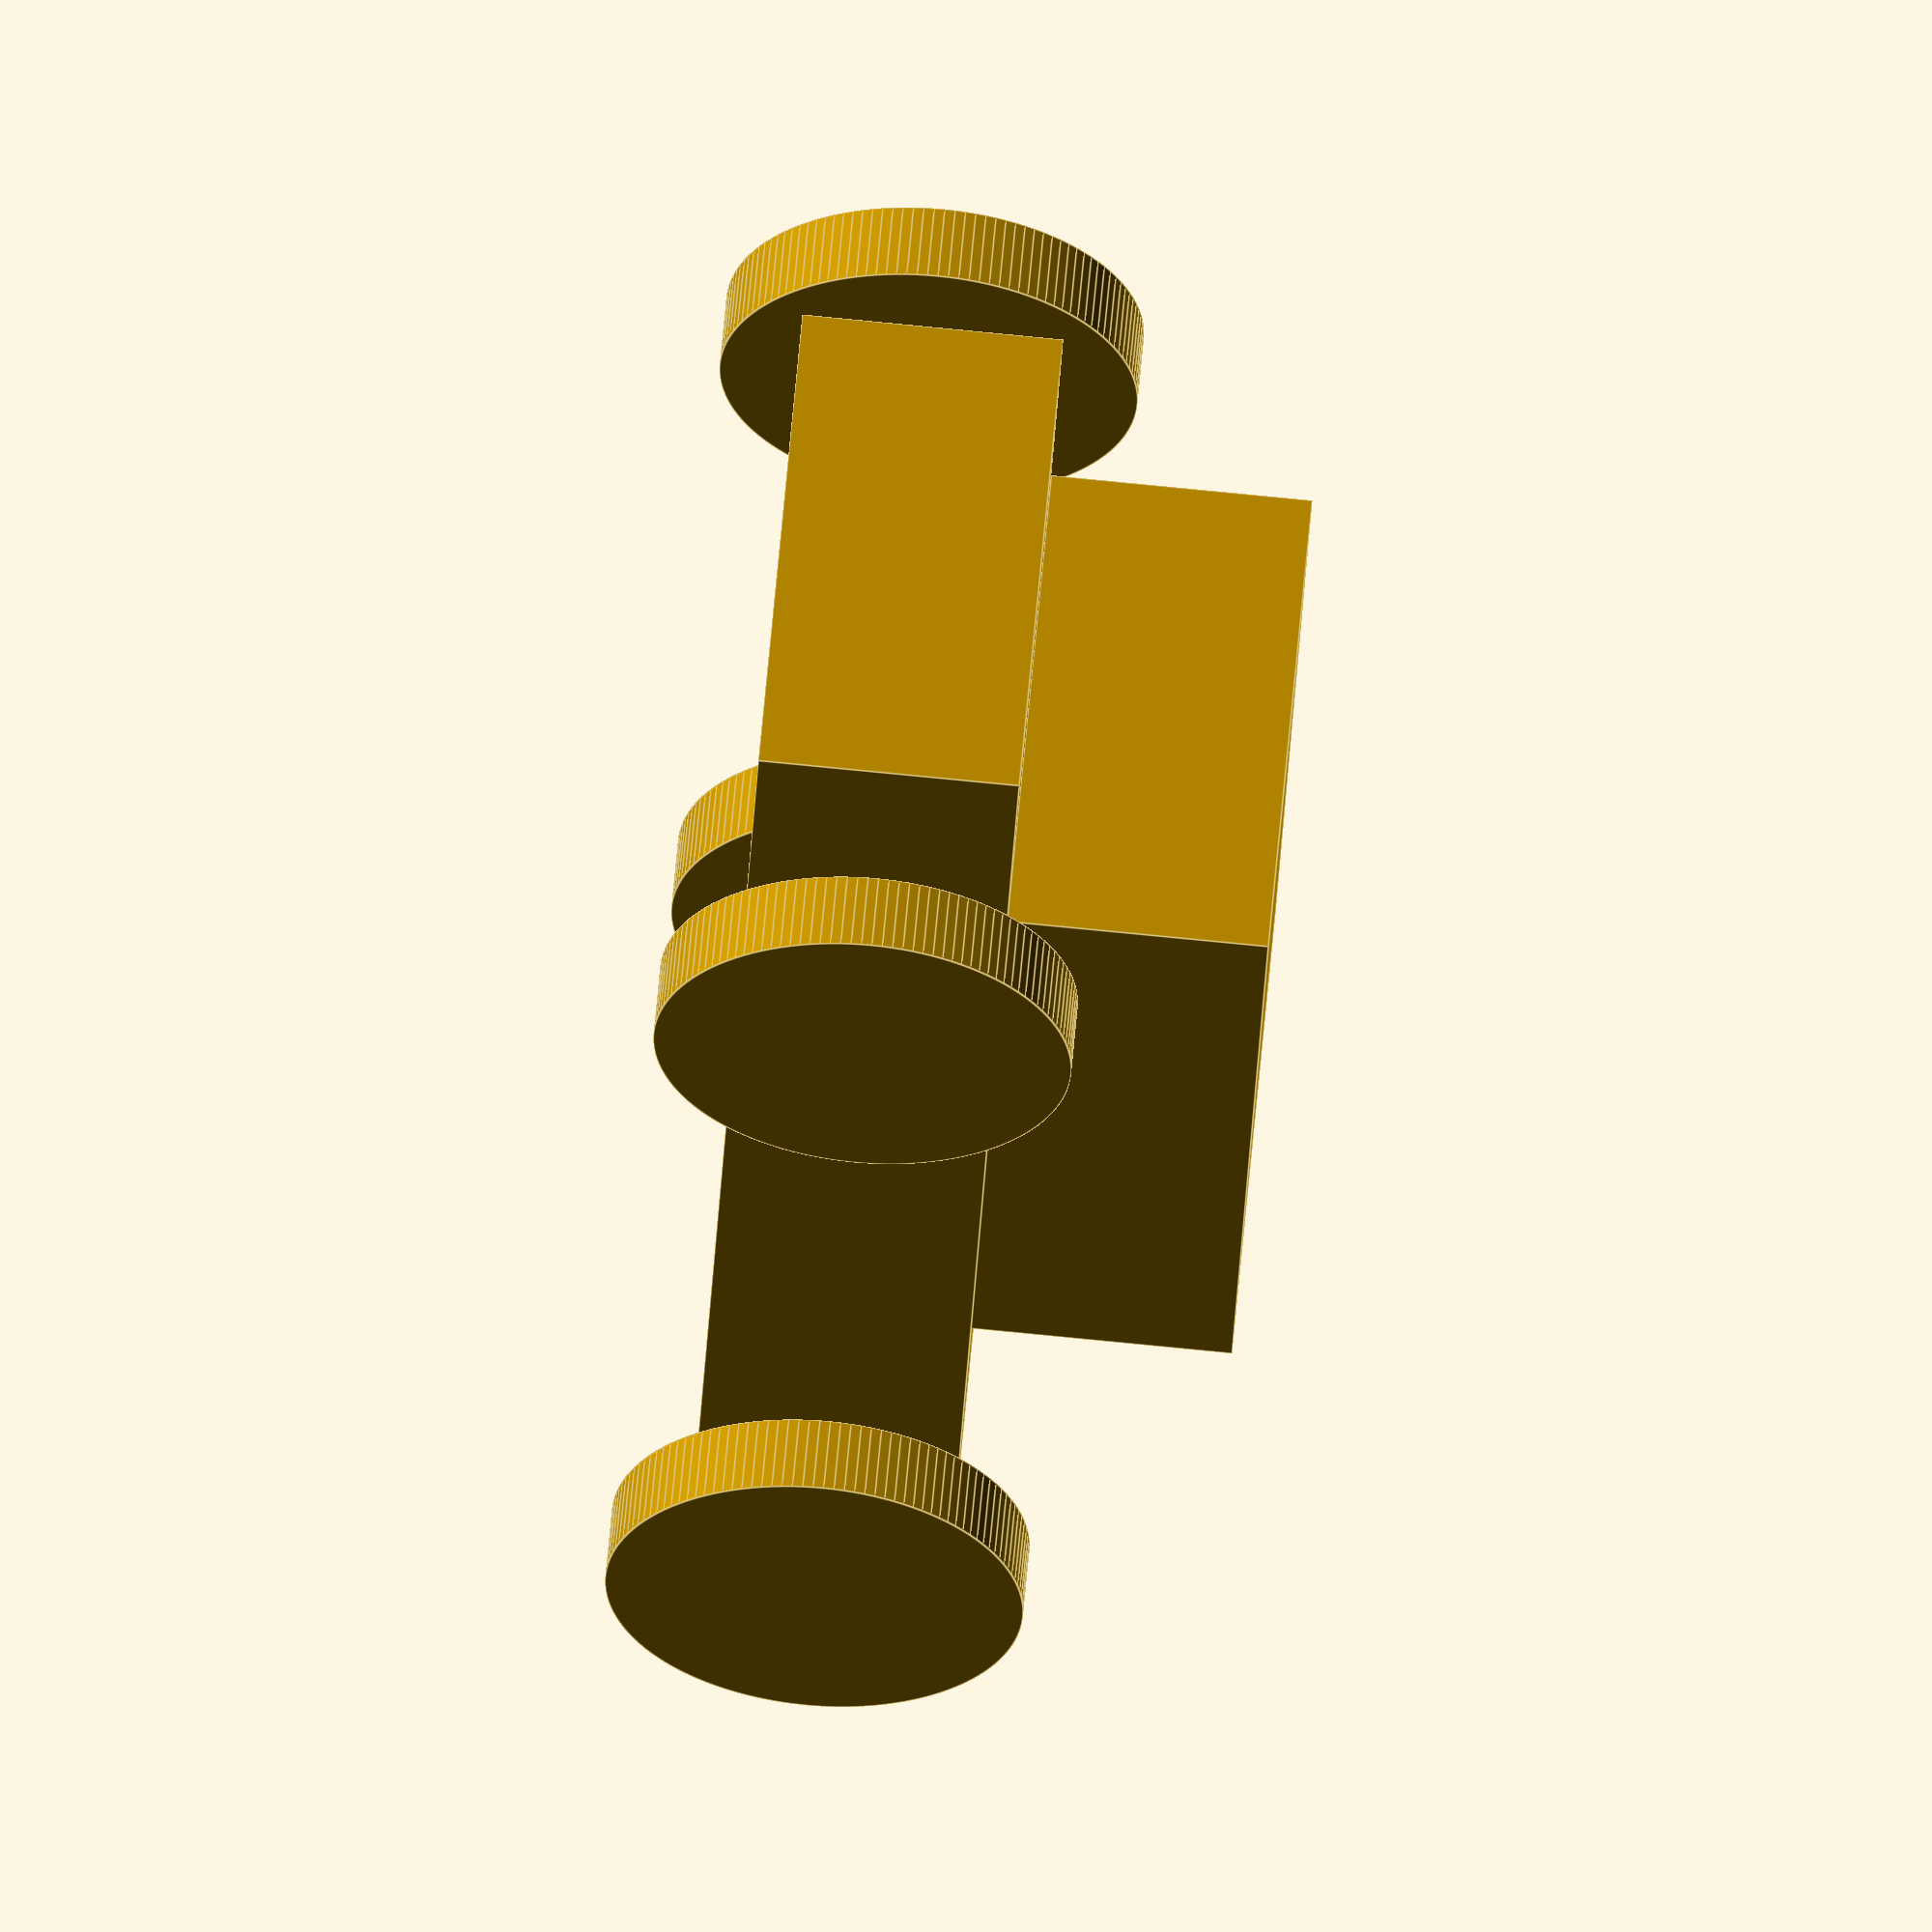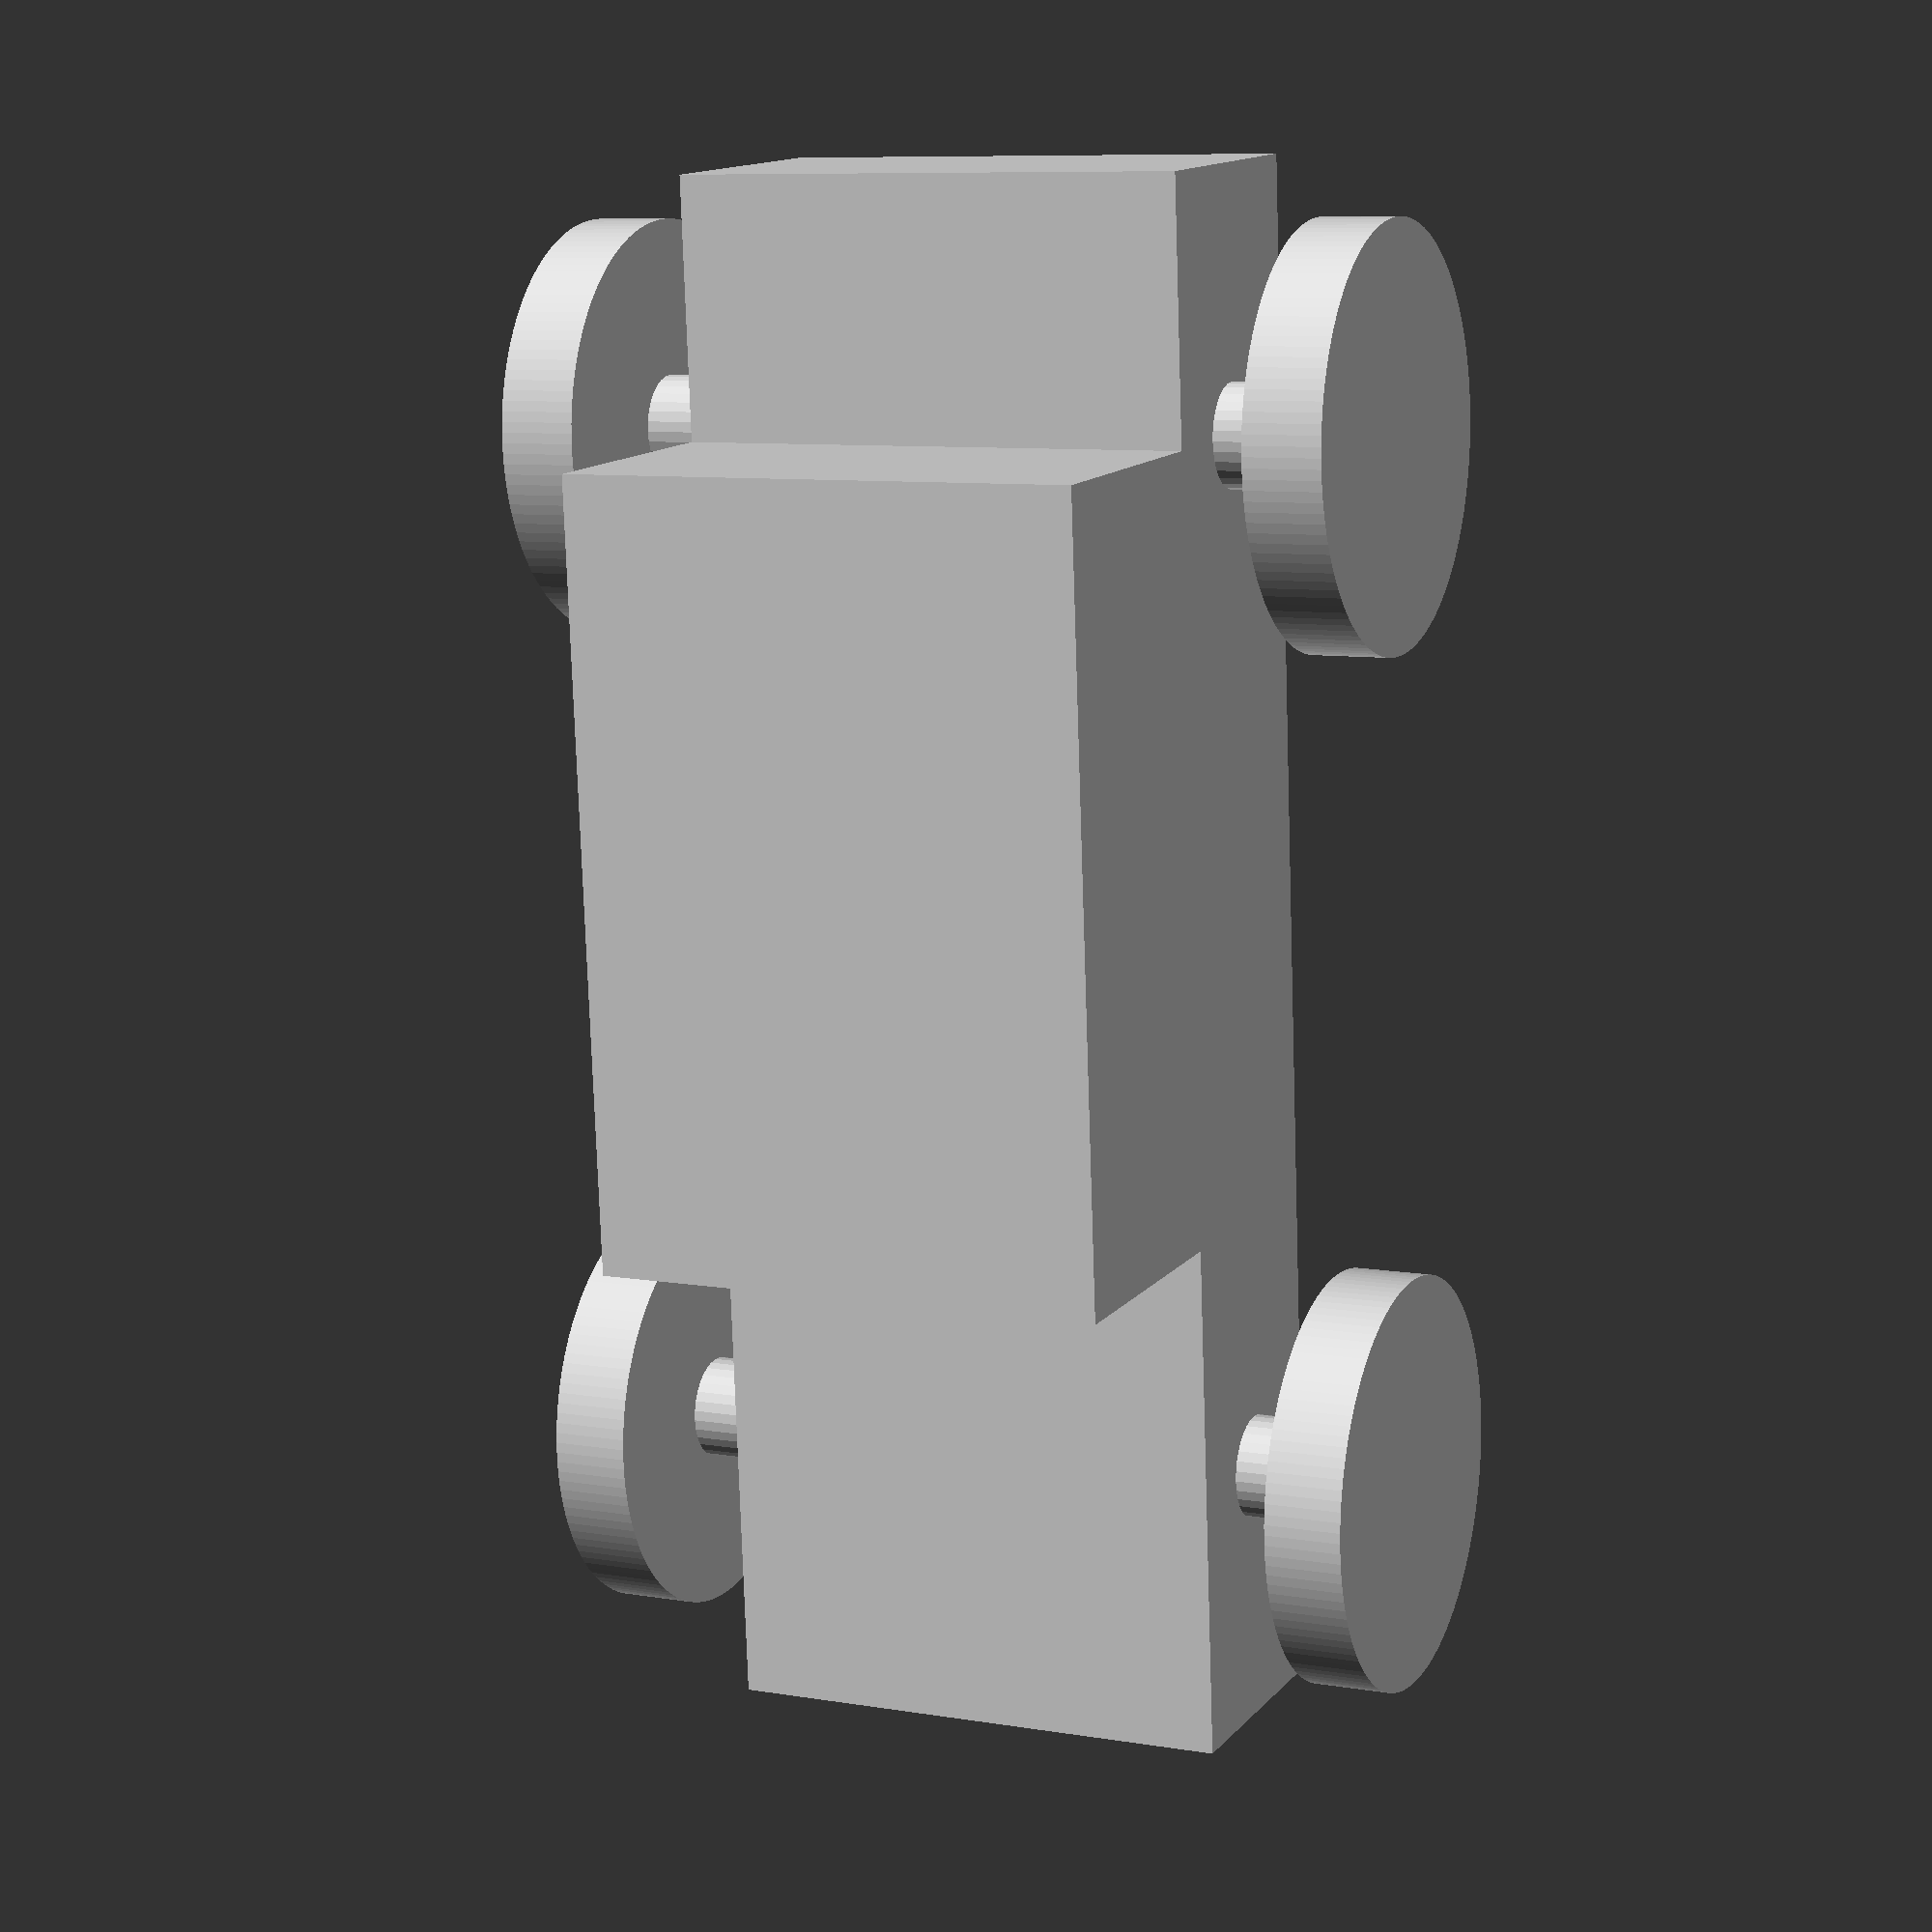
<openscad>
$fs = 0.4;
$fa = 1;
union(){
    cube([60,20,10],center = true);
    translate([5,0,9.999]){
        cube([30,20,10],center = true);
    }
    translate([-20,-15,0]){
        rotate([90,0,0]){
            cylinder(3, r = 8,center = true);
        }
    }
    translate([-20,15,0]){
        rotate([90,0,0]){
            cylinder(3, r = 8,center = true);
        }
    }
    translate([20,-15,0]){
        rotate([90,0,0]){
            cylinder(3, r = 8,center = true);
        }
    }
    translate([20,15,0]){
        rotate([90,0,0]){
            cylinder(3, r = 8,center = true);
        }
    }
    translate([-20,0,0]){
        rotate([90,0,0]){
            cylinder(30, r = 2,center = true);
        }
    }
    translate([20,0,0]){
        rotate([90,0,0]){
            cylinder(30, r = 2,center = true);
        }
    }
}

</openscad>
<views>
elev=272.6 azim=298.7 roll=275.5 proj=o view=edges
elev=346.6 azim=267.9 roll=24.7 proj=p view=wireframe
</views>
